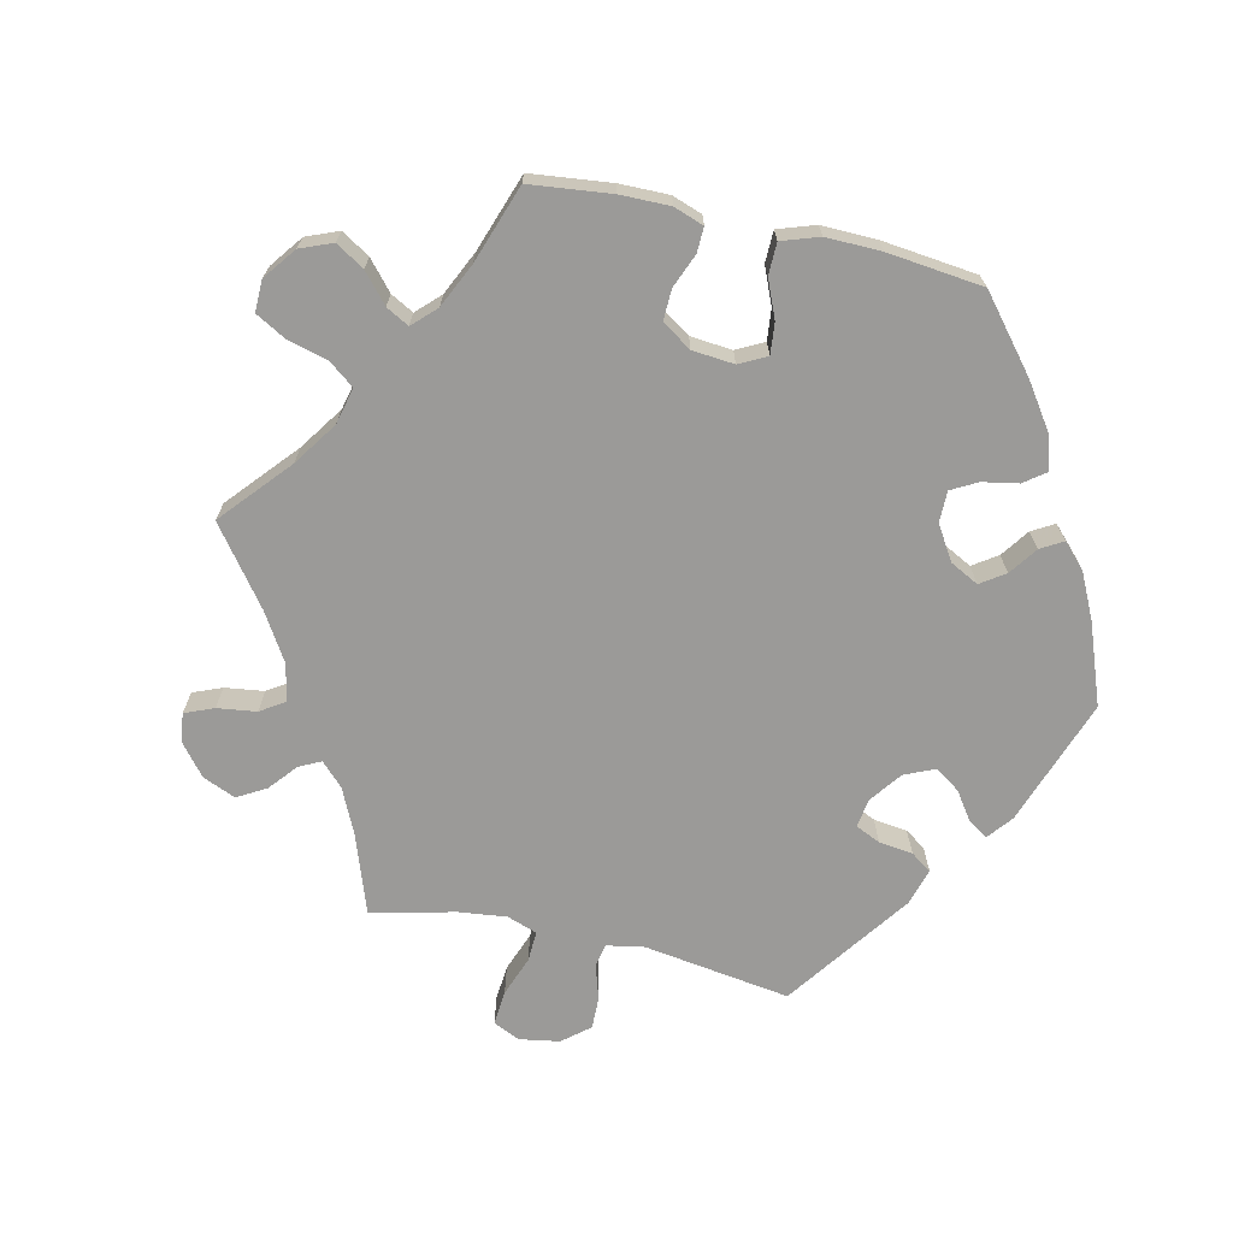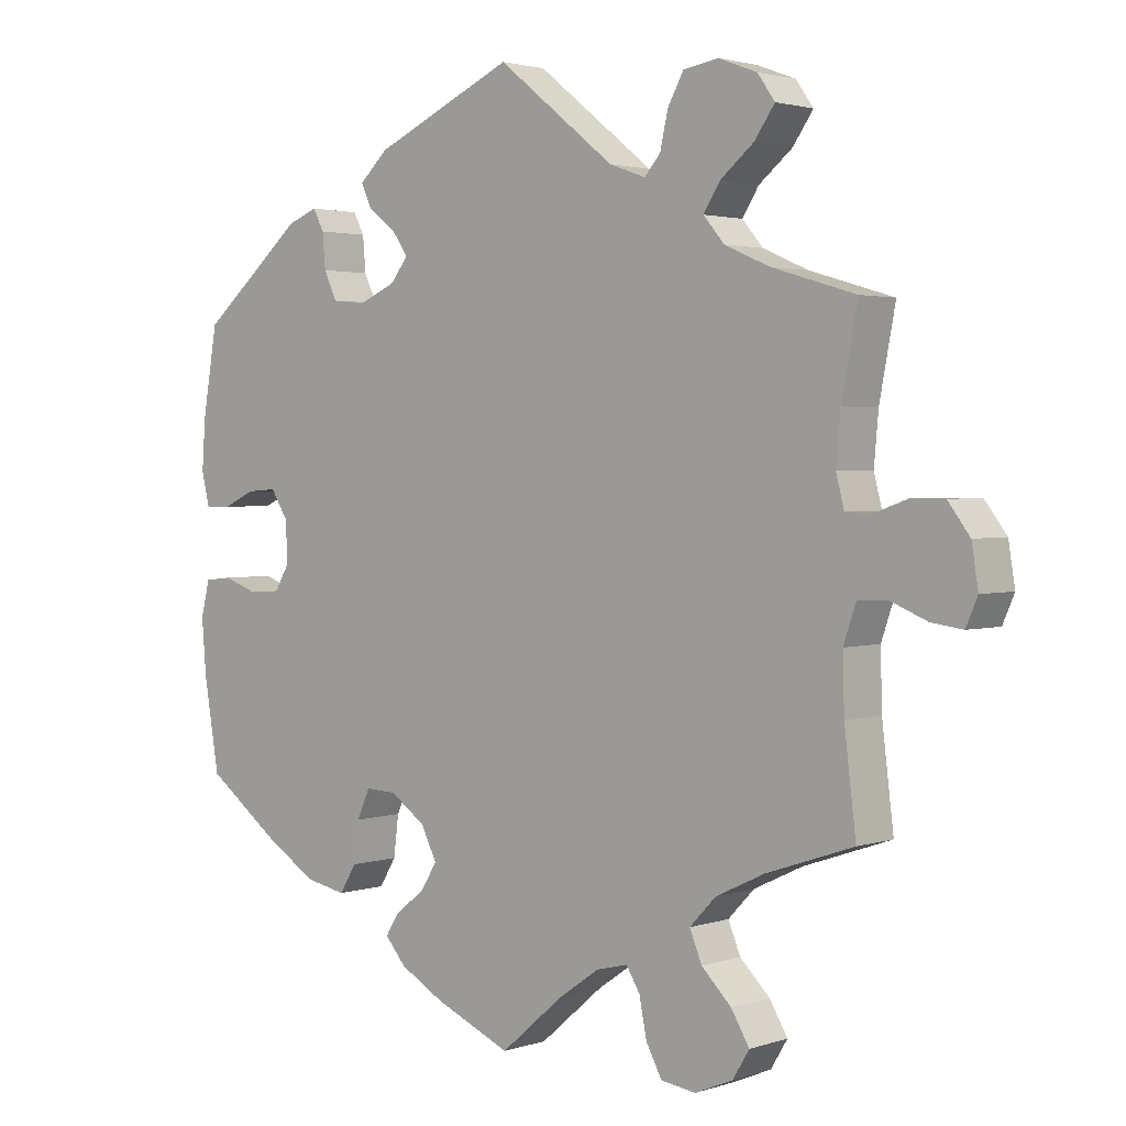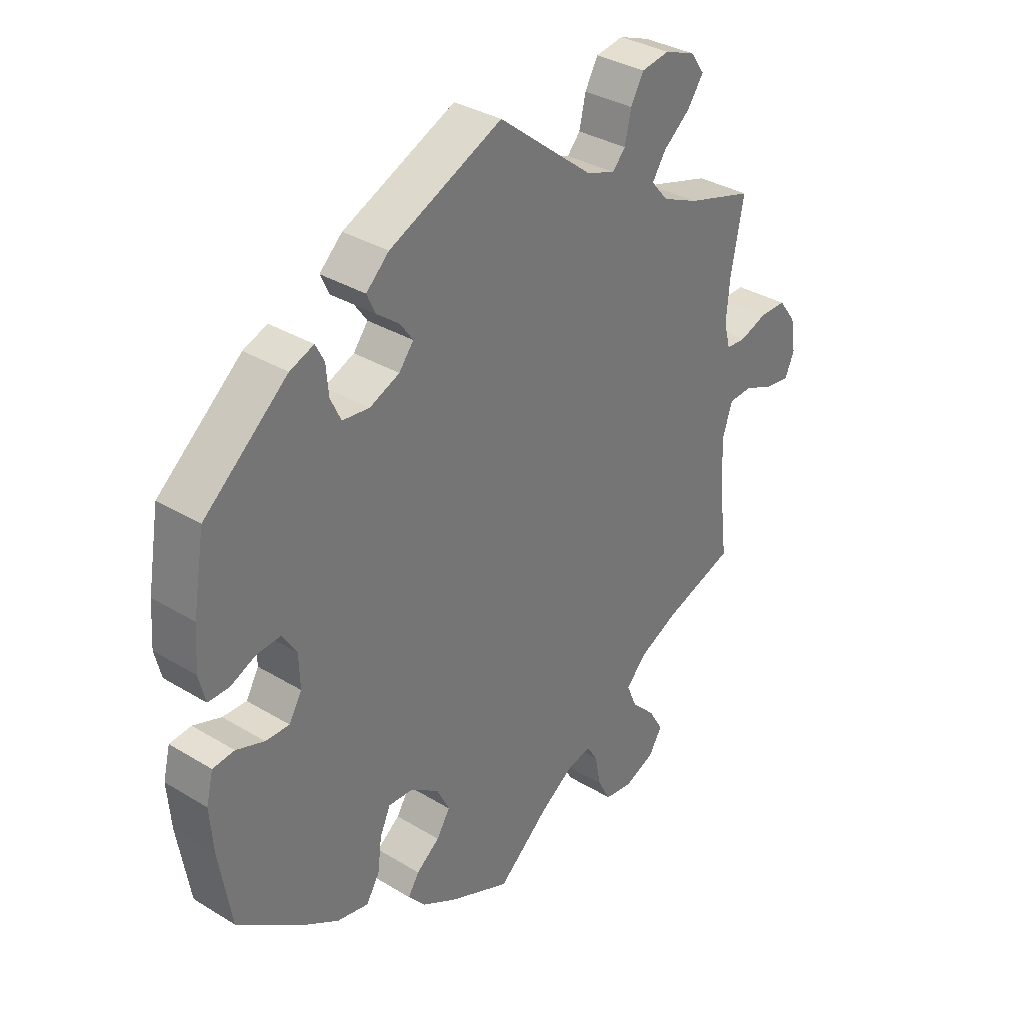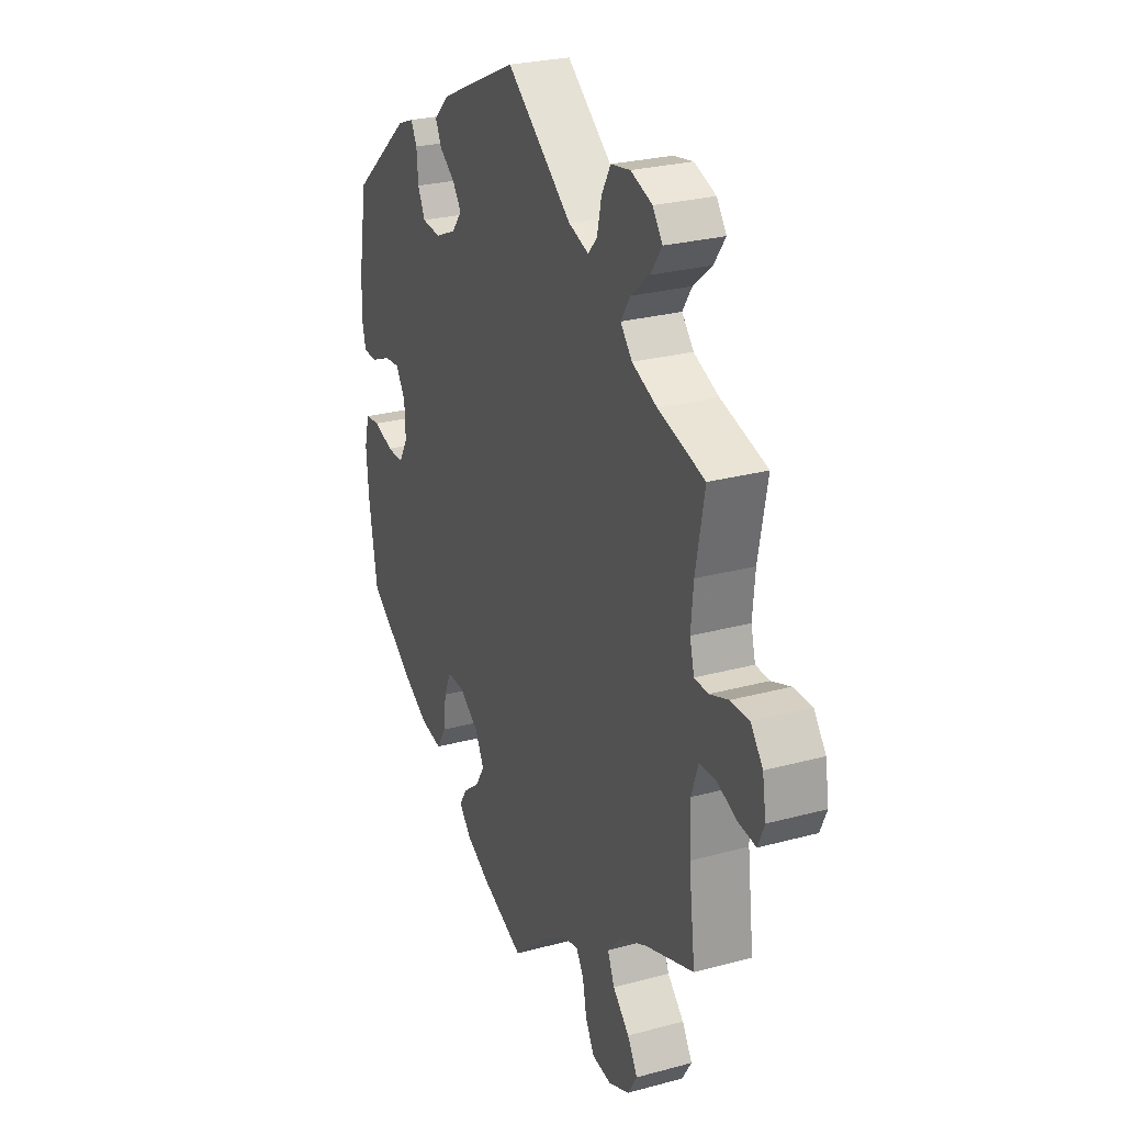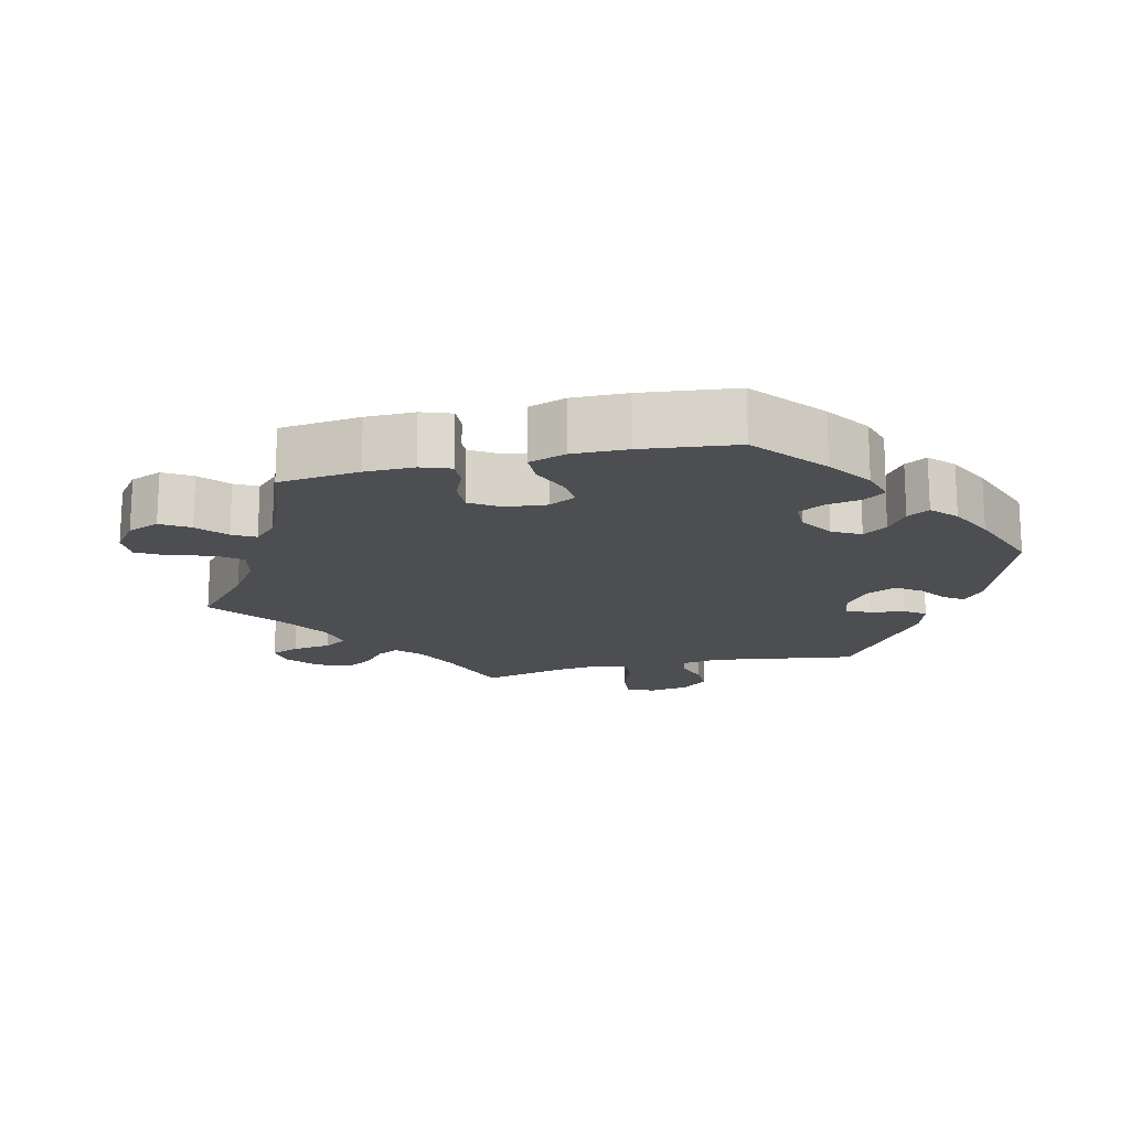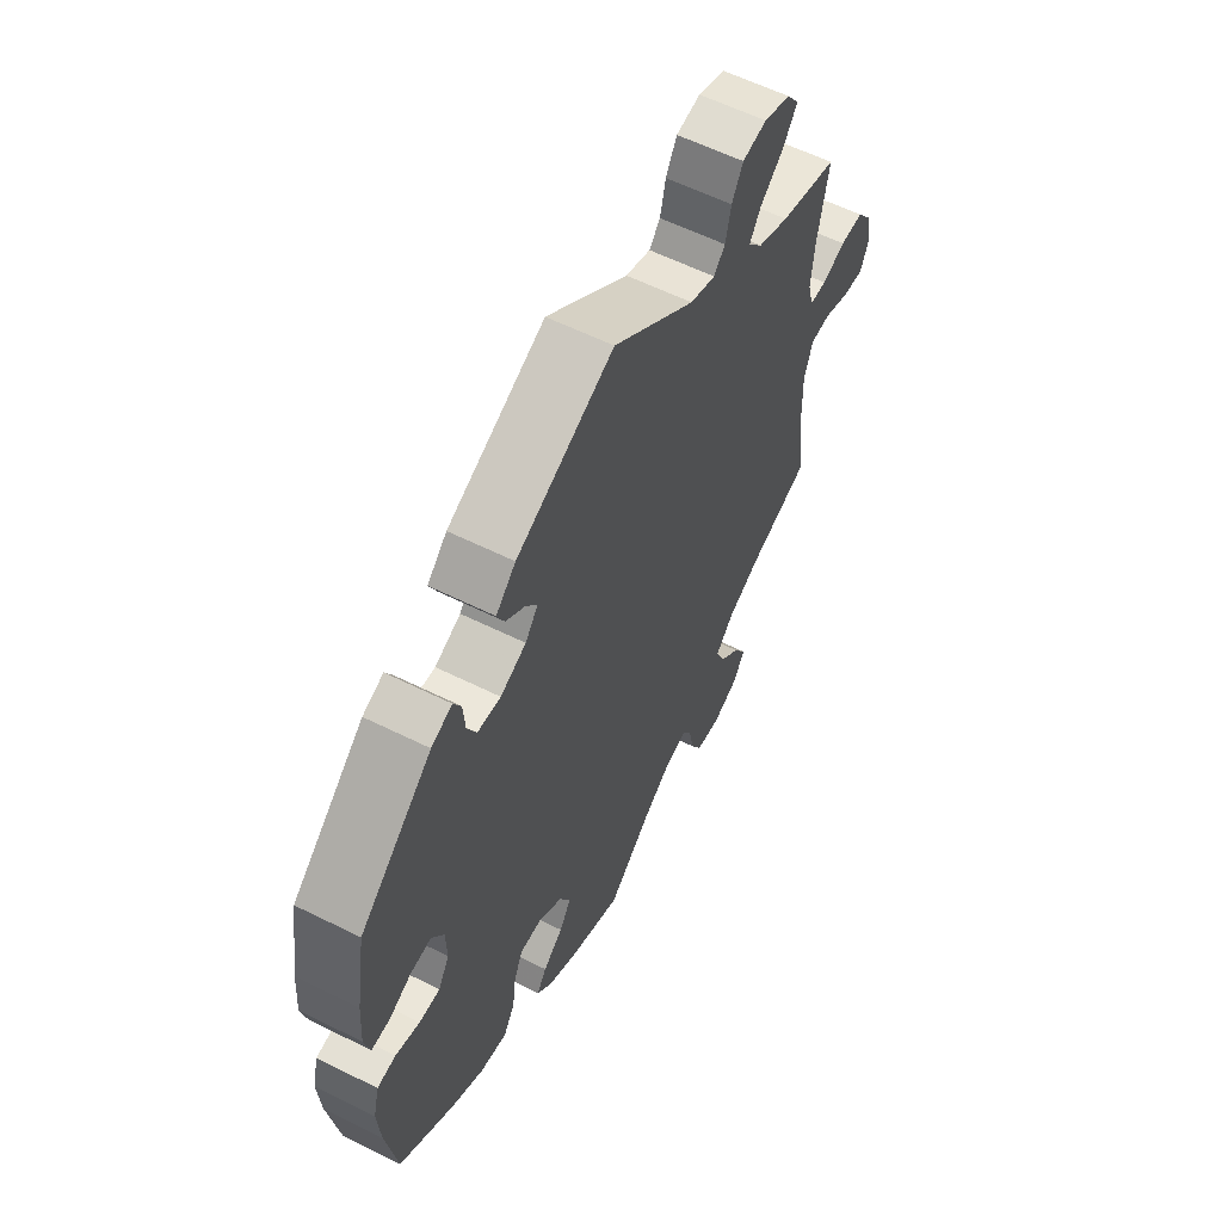
<metadata>
{"format":"obj","ext":"obj","renderer":"f3d","projection":"perspective","resolution":1024,"background":"white","views":[{"elev":-69.4,"azim":-162.7,"up":"+Y"},{"elev":2.3,"azim":41.0,"up":"+Z"},{"elev":34.0,"azim":-50.5,"up":"+Z"},{"elev":26.2,"azim":66.7,"up":"+Z"},{"elev":-16.9,"azim":-136.6,"up":"+Y"},{"elev":59.2,"azim":-62.9,"up":"+Z"}]}
</metadata>
<code>
v 0.162 0.07 0.449
v 0.212 0.07 0.431
v 0.234 0.07 0.456
v 0.245 0.07 0.505
v 0.267 0.07 0.545
v 0.315 0.07 0.553
v 0.368 0.07 0.533
v 0.392 0.07 0.499
v 0.364 0.07 0.459
v 0.318 0.07 0.421
v 0.295 0.07 0.385
v 0.324 0.07 0.351
v 0.386 0.07 0.324
v 0.501 0.07 0.29
v 0.479 0.07 0.174
v 0.473 0.07 0.106
v 0.484 0.07 0.063
v 0.518 0.07 0.061
v 0.565 0.07 0.078
v 0.611 0.07 0.078
v 0.641 0.07 0.038
v 0.65 0.07 -0.018
v 0.634 0.07 -0.055
v 0.591 0.07 -0.049
v 0.54 0.07 -0.028
v 0.5 0.07 -0.03
v 0.483 0.07 -0.08
v 0.485 0.07 -0.157
v 0.501 0.07 -0.289
v 0.381 0.07 -0.33
v 0.314 0.07 -0.362
v 0.278 0.07 -0.4
v 0.295 0.07 -0.441
v 0.336 0.07 -0.482
v 0.361 0.07 -0.524
v 0.338 0.07 -0.562
v 0.286 0.07 -0.584
v 0.238 0.07 -0.577
v 0.216 0.07 -0.536
v 0.206 0.07 -0.484
v 0.187 0.07 -0.453
v 0.144 0.07 -0.464
v 0.088 0.07 -0.503
v 0.001 0.07 -0.578
v -0.104 0.07 -0.532
v -0.164 0.07 -0.498
v -0.193 0.07 -0.464
v -0.174 0.07 -0.434
v -0.134 0.07 -0.403
v -0.111 0.07 -0.366
v -0.133 0.07 -0.322
v -0.181 0.07 -0.288
v -0.224 0.07 -0.286
v -0.242 0.07 -0.326
v -0.249 0.07 -0.382
v -0.272 0.07 -0.42
v -0.326 0.07 -0.409
v -0.392 0.07 -0.369
v -0.5 0.07 -0.289
v -0.521 0.07 -0.163
v -0.527 0.07 -0.088
v -0.515 0.07 -0.039
v -0.478 0.07 -0.035
v -0.43 0.07 -0.052
v -0.389 0.07 -0.053
v -0.367 0.07 -0.015
v -0.369 0.07 0.041
v -0.393 0.07 0.079
v -0.434 0.07 0.076
v -0.478 0.07 0.056
v -0.514 0.07 0.056
v -0.525 0.07 0.101
v -0.52 0.07 0.171
v -0.5 0.07 0.289
v -0.357 0.07 0.411
v -0.316 0.07 0.427
v -0.301 0.07 0.398
v -0.297 0.07 0.35
v -0.279 0.07 0.312
v -0.233 0.07 0.307
v -0.182 0.07 0.329
v -0.157 0.07 0.361
v -0.179 0.07 0.392
v -0.217 0.07 0.421
v -0.232 0.07 0.453
v -0.193 0.07 0.49
v 0 0.07 0.578
v 0.162 0 0.449
v 0.212 0 0.431
v 0.234 0 0.456
v 0.245 0 0.505
v 0.267 0 0.545
v 0.315 0 0.553
v 0.368 0 0.533
v 0.392 0 0.499
v 0.364 0 0.459
v 0.318 0 0.421
v 0.295 0 0.385
v 0.324 0 0.351
v 0.386 0 0.324
v 0.501 0 0.29
v 0.479 0 0.174
v 0.473 0 0.106
v 0.484 0 0.063
v 0.518 0 0.061
v 0.565 0 0.078
v 0.611 0 0.078
v 0.641 0 0.038
v 0.65 0 -0.018
v 0.634 0 -0.055
v 0.591 0 -0.049
v 0.54 0 -0.028
v 0.5 0 -0.03
v 0.483 0 -0.08
v 0.485 0 -0.157
v 0.501 0 -0.289
v 0.381 0 -0.33
v 0.314 0 -0.362
v 0.278 0 -0.4
v 0.295 0 -0.441
v 0.336 0 -0.482
v 0.361 0 -0.524
v 0.338 0 -0.562
v 0.286 0 -0.584
v 0.238 0 -0.577
v 0.216 0 -0.536
v 0.206 0 -0.484
v 0.187 0 -0.453
v 0.144 0 -0.464
v 0.088 0 -0.503
v 0.001 0 -0.578
v -0.104 0 -0.532
v -0.164 0 -0.498
v -0.193 0 -0.464
v -0.174 0 -0.434
v -0.134 0 -0.403
v -0.111 0 -0.366
v -0.133 0 -0.322
v -0.181 0 -0.288
v -0.224 0 -0.286
v -0.242 0 -0.326
v -0.249 0 -0.382
v -0.272 0 -0.42
v -0.326 0 -0.409
v -0.392 0 -0.369
v -0.5 0 -0.289
v -0.521 0 -0.163
v -0.527 0 -0.088
v -0.515 0 -0.039
v -0.478 0 -0.035
v -0.43 0 -0.052
v -0.389 0 -0.053
v -0.367 0 -0.015
v -0.369 0 0.041
v -0.393 0 0.079
v -0.434 0 0.076
v -0.478 0 0.056
v -0.514 0 0.056
v -0.525 0 0.101
v -0.52 0 0.171
v -0.5 0 0.289
v -0.357 0 0.411
v -0.316 0 0.427
v -0.301 0 0.398
v -0.297 0 0.35
v -0.279 0 0.312
v -0.233 0 0.307
v -0.182 0 0.329
v -0.157 0 0.361
v -0.179 0 0.392
v -0.217 0 0.421
v -0.232 0 0.453
v -0.193 0 0.49
v 0 0 0.578
f 86 87 1
f 83 84 85 86
f 82 83 86 1
f 81 82 1 2
f 80 81 2
f 75 76 77 78
f 75 78 79
f 74 75 79
f 73 74 79 80
f 69 70 71 72
f 68 69 72 73
f 61 62 63 64
f 61 64 65
f 60 61 65
f 59 60 65
f 58 59 65 66
f 54 55 56 57
f 53 54 57 58
f 46 47 48 49
f 46 49 50
f 43 44 45 46
f 42 43 46 50
f 41 42 50 51
f 37 38 39 40
f 37 40 41
f 36 37 41
f 33 34 35 36
f 32 33 36 41
f 31 32 41 51
f 28 29 30
f 27 28 30 31
f 26 27 31 51
f 22 23 24 25
f 22 25 26
f 21 22 26
f 18 19 20 21
f 17 18 21 26
f 16 17 26 51
f 13 14 15
f 12 13 15 16
f 11 12 16 51
f 7 8 9 10
f 7 10 11
f 3 4 5 6
f 3 6 7 11
f 68 73 80 2
f 53 58 66
f 52 53 66 67
f 51 52 67
f 2 3 11 51
f 2 51 67 68
f 88 174 173
f 173 172 171 170
f 88 173 170 169
f 89 88 169 168
f 89 168 167
f 165 164 163 162
f 166 165 162
f 166 162 161
f 167 166 161 160
f 159 158 157 156
f 160 159 156 155
f 151 150 149 148
f 152 151 148
f 152 148 147
f 152 147 146
f 153 152 146 145
f 144 143 142 141
f 145 144 141 140
f 136 135 134 133
f 137 136 133
f 133 132 131 130
f 137 133 130 129
f 138 137 129 128
f 127 126 125 124
f 128 127 124
f 128 124 123
f 123 122 121 120
f 128 123 120 119
f 138 128 119 118
f 117 116 115
f 118 117 115 114
f 138 118 114 113
f 112 111 110 109
f 113 112 109
f 113 109 108
f 108 107 106 105
f 113 108 105 104
f 138 113 104 103
f 102 101 100
f 103 102 100 99
f 138 103 99 98
f 97 96 95 94
f 98 97 94
f 93 92 91 90
f 98 94 93 90
f 89 167 160 155
f 153 145 140
f 154 153 140 139
f 154 139 138
f 138 98 90 89
f 155 154 138 89
f 1 88 89 2
f 2 89 90 3
f 3 90 91 4
f 4 91 92 5
f 5 92 93 6
f 6 93 94 7
f 7 94 95 8
f 8 95 96 9
f 9 96 97 10
f 10 97 98 11
f 11 98 99 12
f 12 99 100 13
f 13 100 101 14
f 14 101 102 15
f 15 102 103 16
f 16 103 104 17
f 17 104 105 18
f 18 105 106 19
f 19 106 107 20
f 20 107 108 21
f 21 108 109 22
f 22 109 110 23
f 23 110 111 24
f 24 111 112 25
f 25 112 113 26
f 26 113 114 27
f 27 114 115 28
f 28 115 116 29
f 29 116 117 30
f 30 117 118 31
f 31 118 119 32
f 32 119 120 33
f 33 120 121 34
f 34 121 122 35
f 35 122 123 36
f 36 123 124 37
f 37 124 125 38
f 38 125 126 39
f 39 126 127 40
f 40 127 128 41
f 41 128 129 42
f 42 129 130 43
f 43 130 131 44
f 44 131 132 45
f 45 132 133 46
f 46 133 134 47
f 47 134 135 48
f 48 135 136 49
f 49 136 137 50
f 50 137 138 51
f 51 138 139 52
f 52 139 140 53
f 53 140 141 54
f 54 141 142 55
f 55 142 143 56
f 56 143 144 57
f 57 144 145 58
f 58 145 146 59
f 59 146 147 60
f 60 147 148 61
f 61 148 149 62
f 62 149 150 63
f 63 150 151 64
f 64 151 152 65
f 65 152 153 66
f 66 153 154 67
f 67 154 155 68
f 68 155 156 69
f 69 156 157 70
f 70 157 158 71
f 71 158 159 72
f 72 159 160 73
f 73 160 161 74
f 74 161 162 75
f 75 162 163 76
f 76 163 164 77
f 77 164 165 78
f 78 165 166 79
f 79 166 167 80
f 80 167 168 81
f 81 168 169 82
f 82 169 170 83
f 83 170 171 84
f 84 171 172 85
f 85 172 173 86
f 86 173 174 87
f 87 174 88 1

</code>
